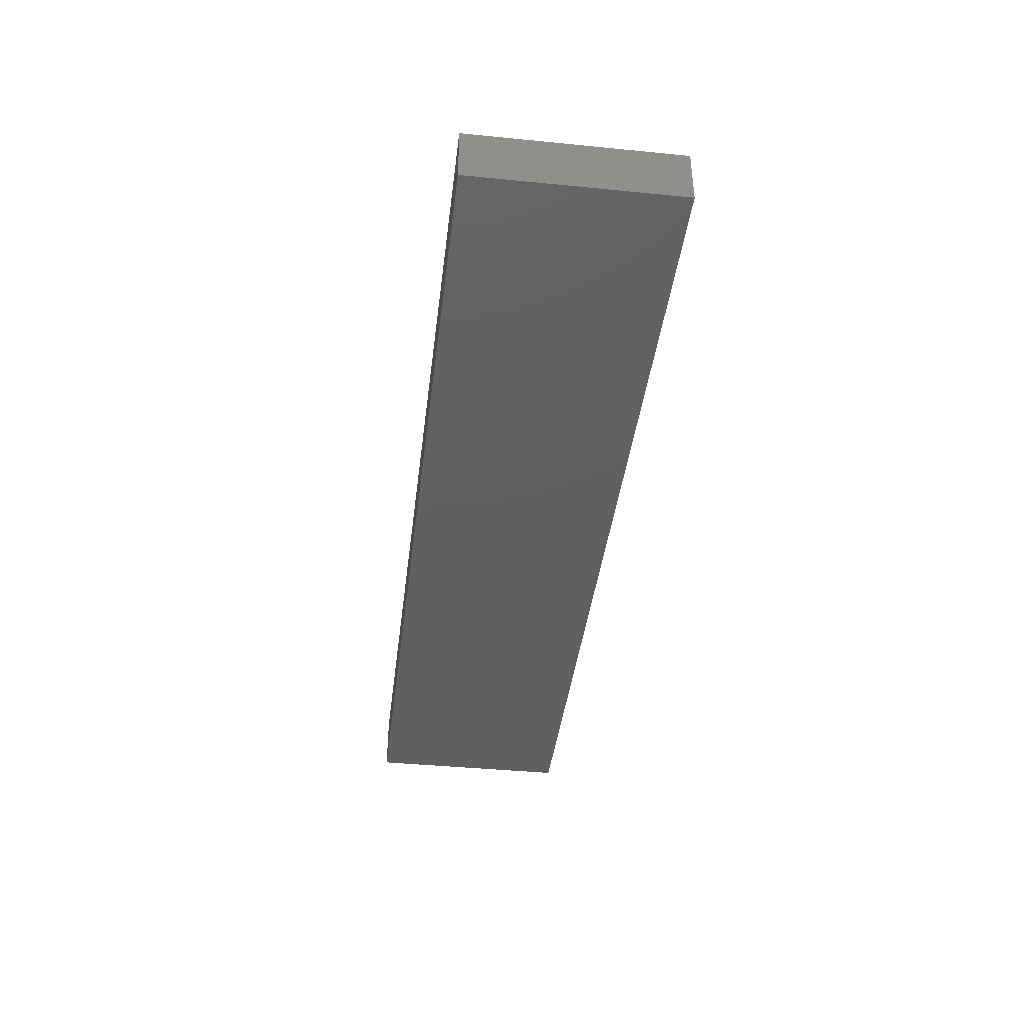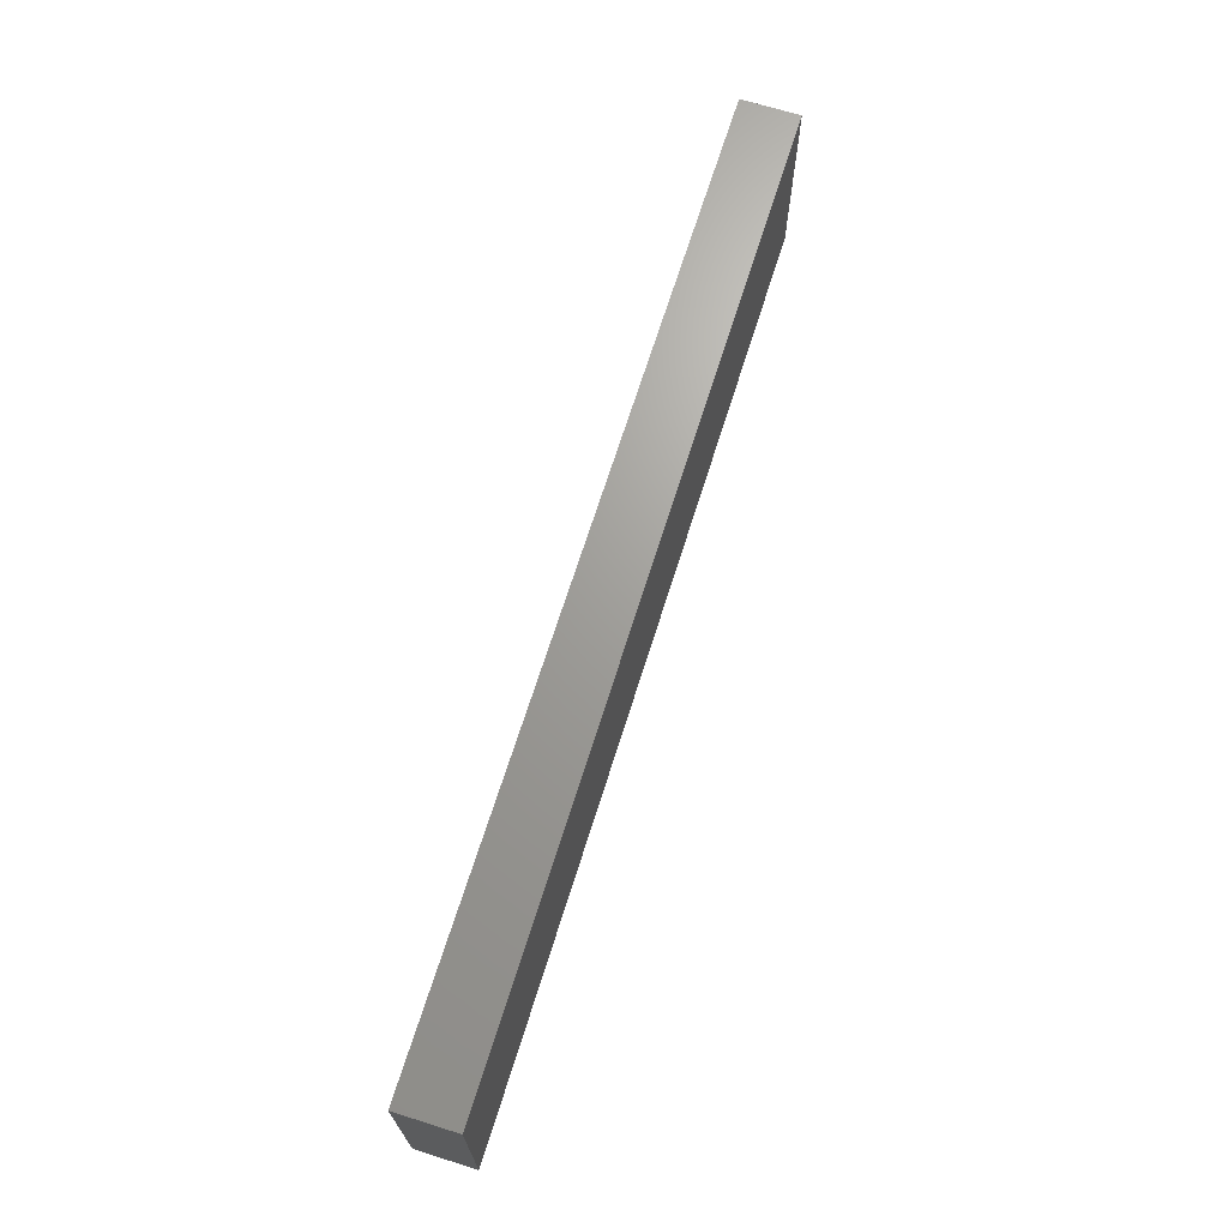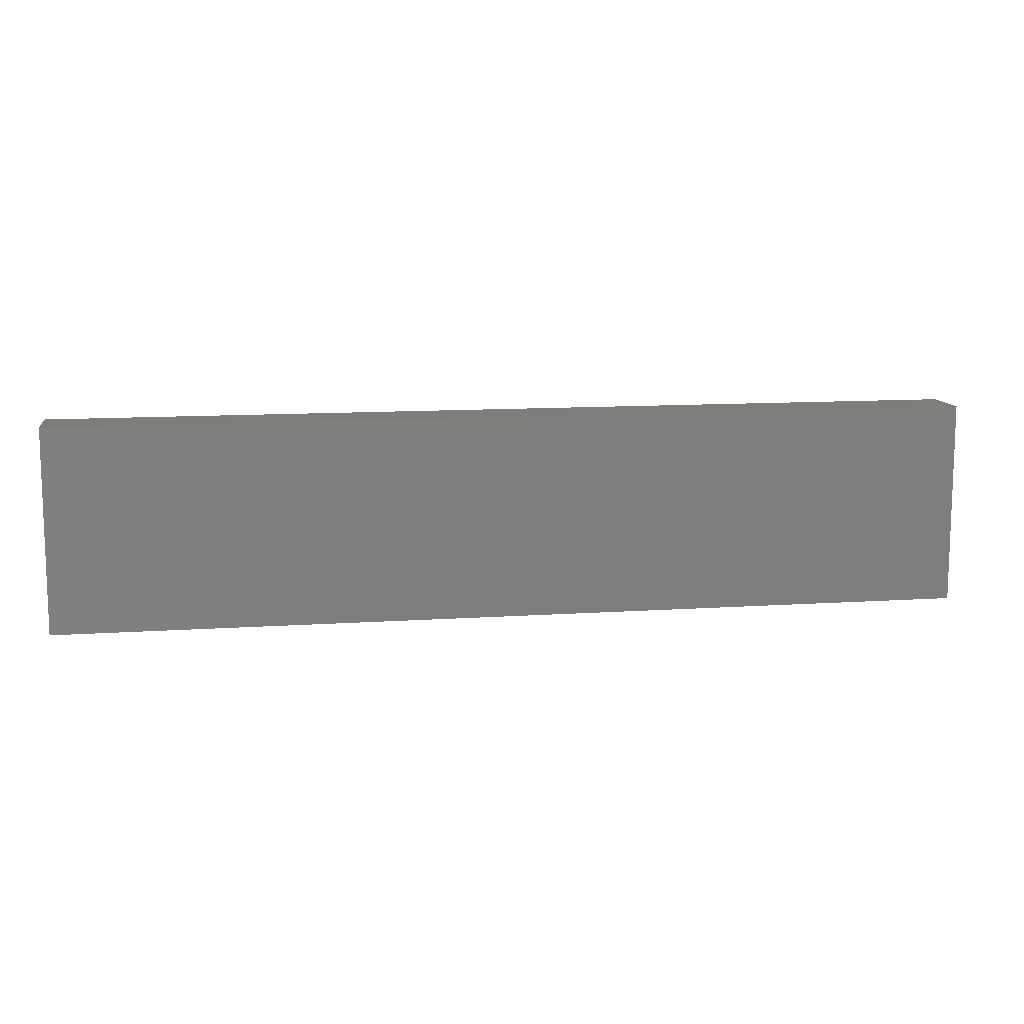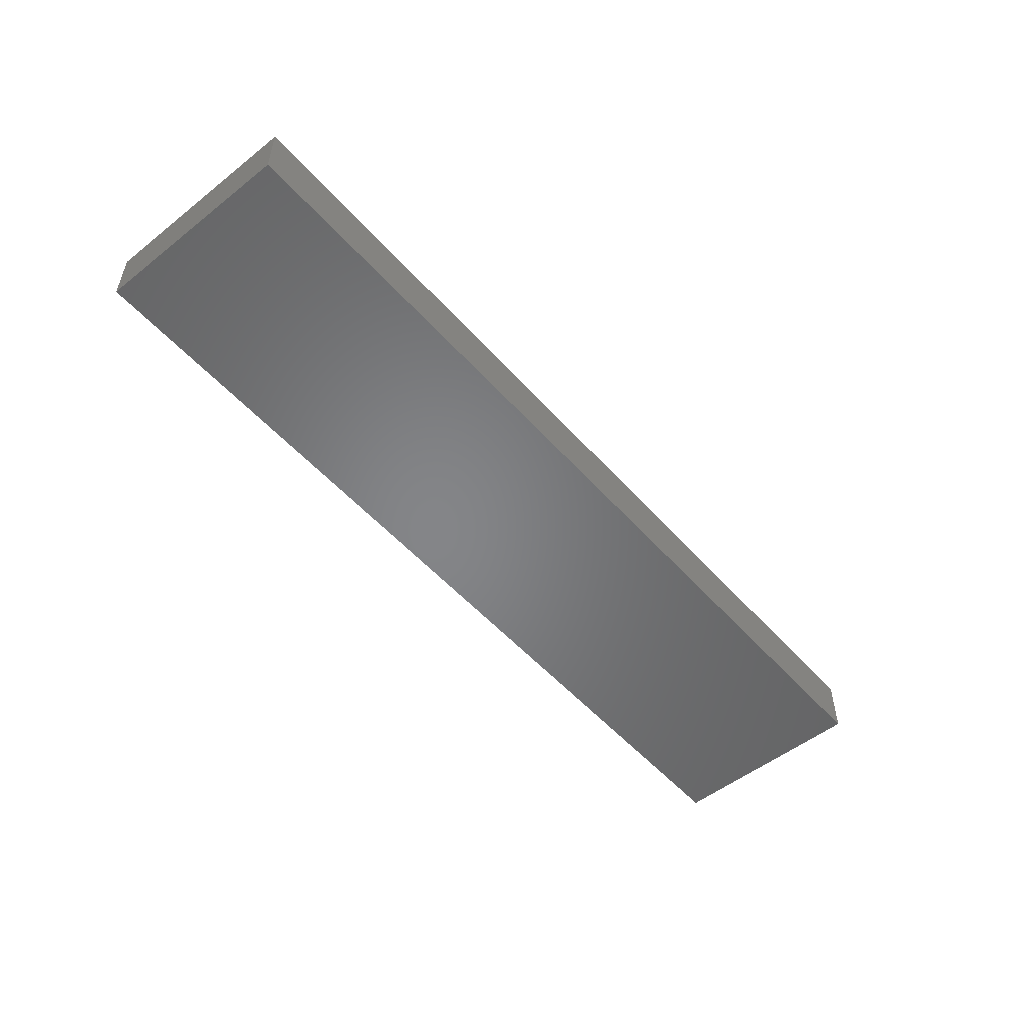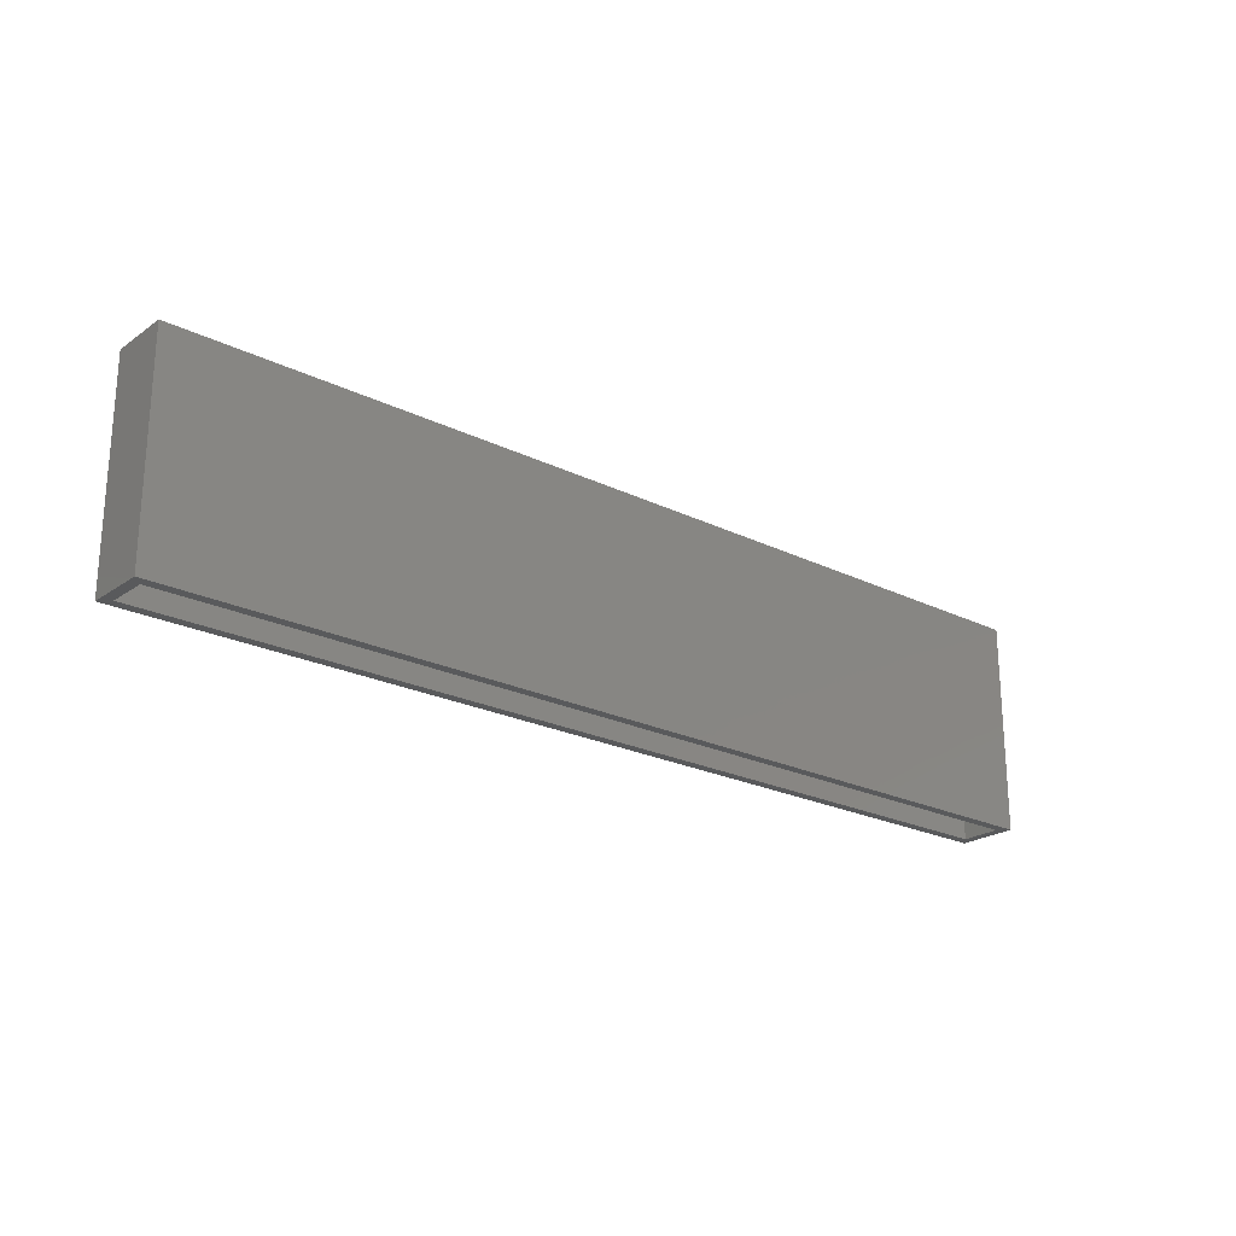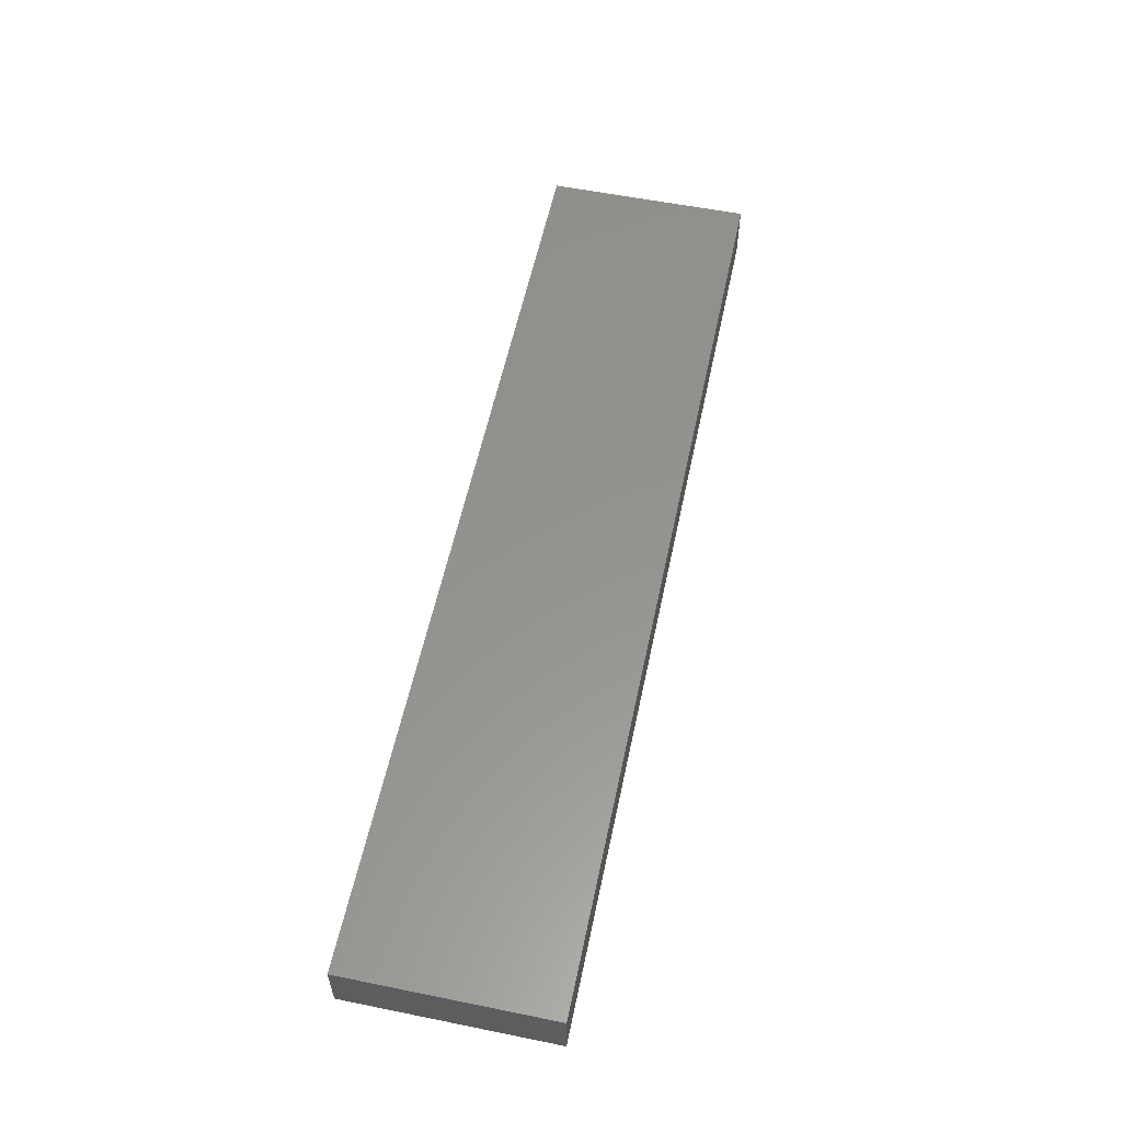
<metadata>
{"format":"stl","ext":"stl","renderer":"f3d","projection":"perspective","resolution":1024,"background":"white","views":[{"elev":-40.8,"azim":83.1,"up":"+Y"},{"elev":68.4,"azim":-72.6,"up":"+Z"},{"elev":11.2,"azim":170.6,"up":"+Z"},{"elev":-52.5,"azim":-49.7,"up":"+Y"},{"elev":-22.6,"azim":139.8,"up":"+Z"},{"elev":56.9,"azim":-78.1,"up":"+Y"}]}
</metadata>
<code>
# stl→obj: 16 verts, 28 faces
v -0.75 -0.04688 -0.1641
v -0.75 0.04688 -0.1641
v -0.7344 0.03125 -0.1641
v -0.7344 -0.03125 -0.1641
v 0.7344 -0.03125 -0.1641
v 0.75 -0.04688 -0.1641
v 0.75 0.04688 -0.1641
v 0.7344 0.03125 -0.1641
v 0.7344 -0.03125 0.1519
v 0.7344 0.03125 0.1519
v -0.7344 -0.03125 0.1519
v -0.7344 0.03125 0.1519
v -0.75 -0.04688 0.1675
v 0.75 -0.04688 0.1675
v -0.75 0.04688 0.1675
v 0.75 0.04688 0.1675
f 1 2 3
f 1 3 4
f 1 4 5
f 1 5 6
f 6 5 7
f 7 5 8
f 7 8 2
f 2 8 3
f 5 9 8
f 8 9 10
f 11 4 12
f 12 4 3
f 12 3 10
f 10 3 8
f 11 9 4
f 4 9 5
f 9 11 10
f 10 11 12
f 1 6 13
f 13 6 14
f 2 15 7
f 7 15 16
f 13 15 1
f 1 15 2
f 14 16 13
f 13 16 15
f 6 7 14
f 14 7 16

</code>
